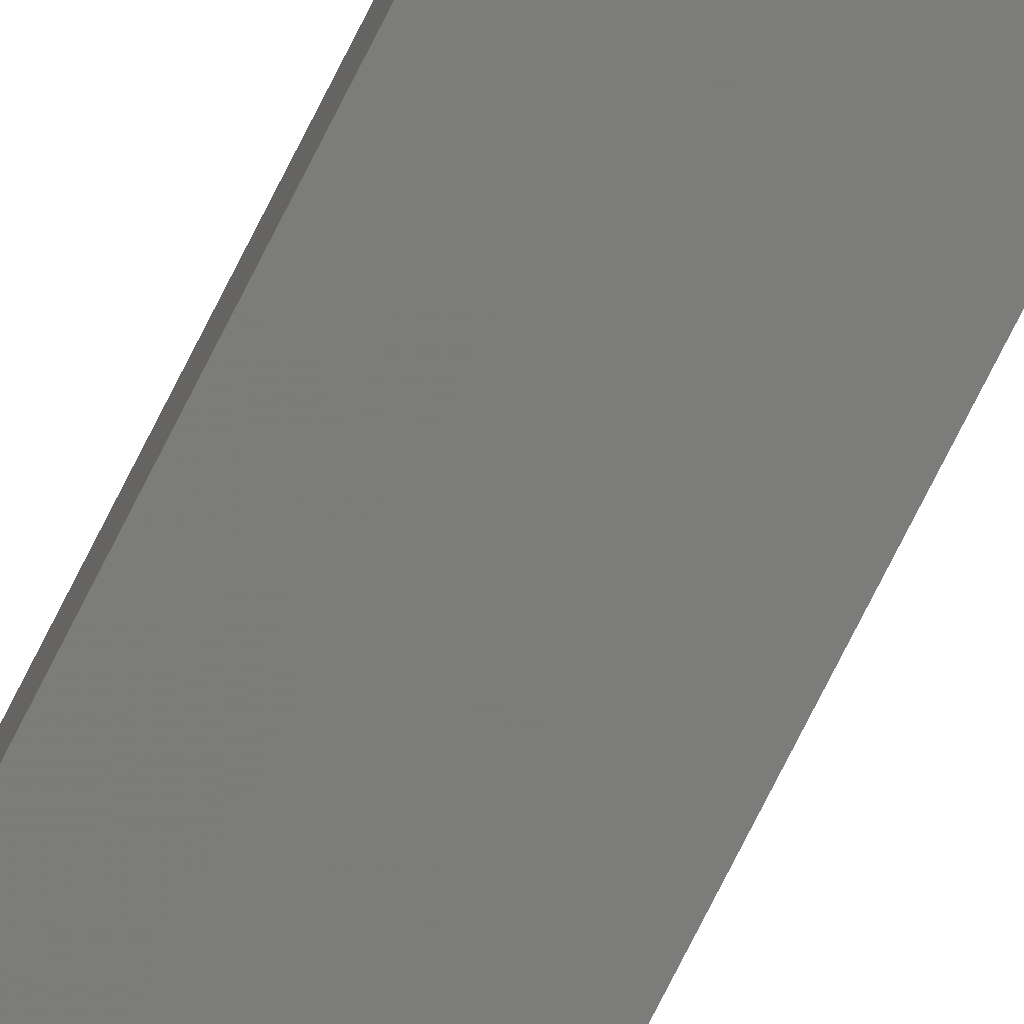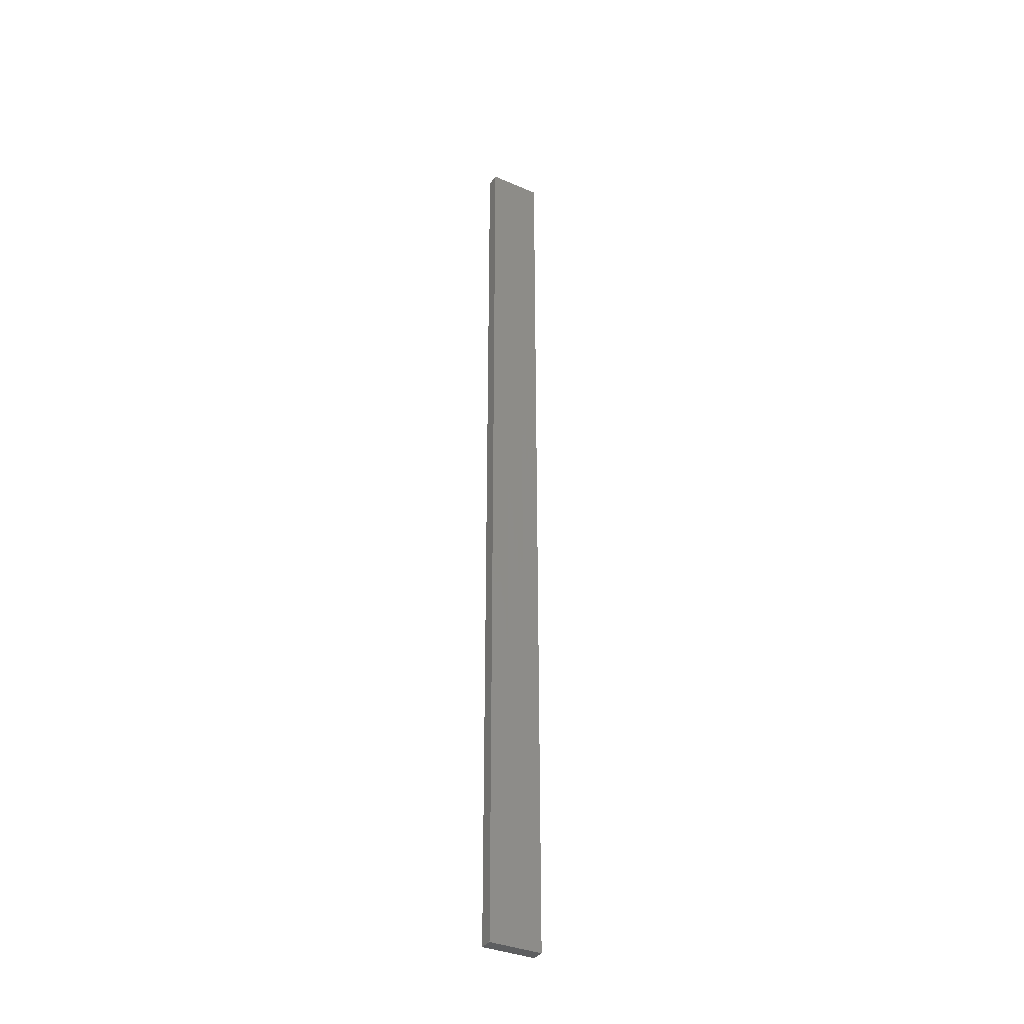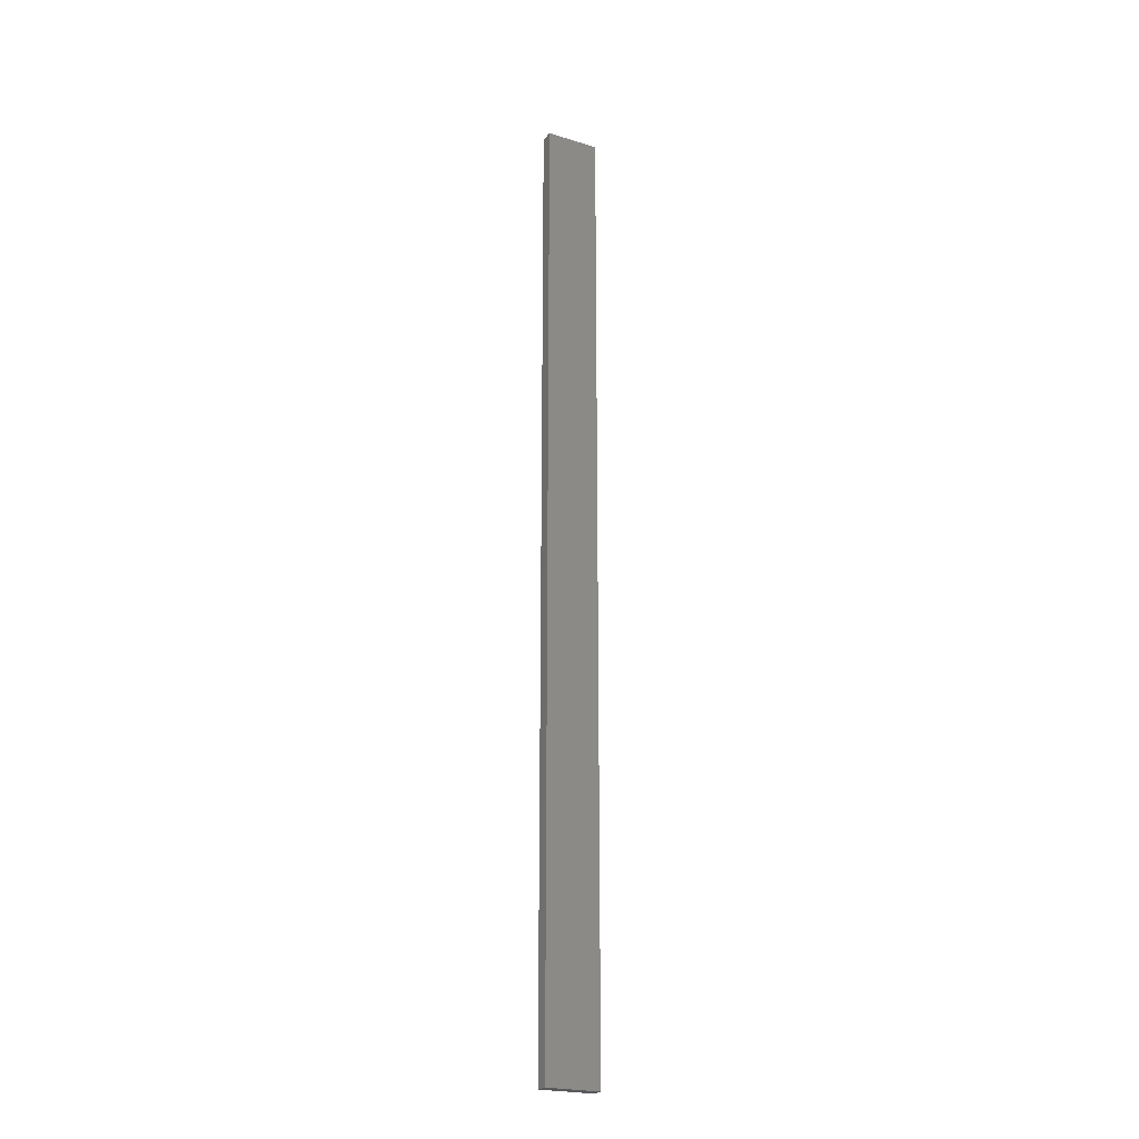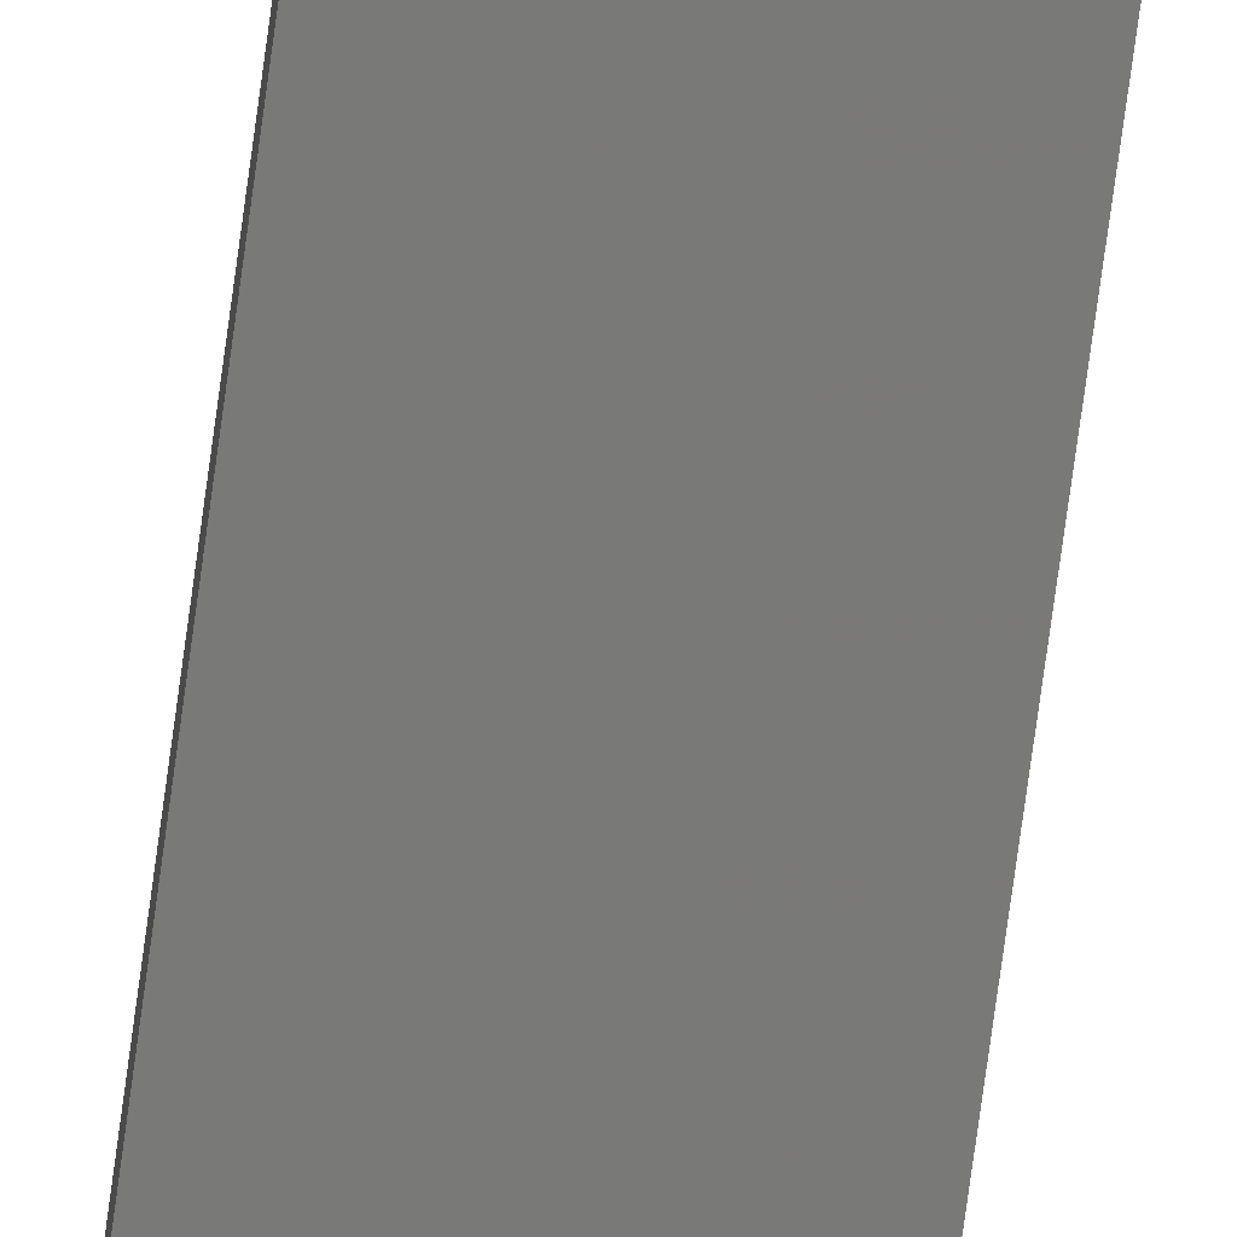
<metadata>
{"format":"stl","ext":"stl","renderer":"f3d","projection":"perspective","resolution":1024,"background":"white","views":[{"elev":-75.2,"azim":153.3,"up":"+Y"},{"elev":-35.5,"azim":-29.7,"up":"+Z"},{"elev":-22.9,"azim":-27.5,"up":"+Z"},{"elev":-72.1,"azim":-7.6,"up":"+Y"}]}
</metadata>
<code>
# stl→obj: 16 verts, 28 faces
v -0.4446 4.351 94.51
v -0.3779 4.351 94.51
v -0.3779 4.351 90.92
v -0.4446 4.351 90.92
v -0.5112 4.351 94.51
v -0.5112 4.351 90.92
v -0.5779 4.351 94.51
v -0.5779 4.351 90.92
v -0.5778 4.301 90.92
v -0.5778 4.301 94.51
v -0.3779 4.301 90.92
v -0.4445 4.301 94.51
v -0.4445 4.301 90.92
v -0.3779 4.301 94.51
v -0.5112 4.301 94.51
v -0.5112 4.301 90.92
f 1 2 3
f 1 3 4
f 5 4 6
f 5 1 4
f 7 6 8
f 7 5 6
f 7 9 10
f 8 9 7
f 11 12 13
f 14 12 11
f 13 15 16
f 12 15 13
f 16 10 9
f 15 10 16
f 14 3 2
f 11 3 14
f 16 9 8
f 6 16 8
f 4 13 16
f 4 16 6
f 3 11 13
f 3 13 4
f 10 15 7
f 15 5 7
f 12 1 15
f 15 1 5
f 14 2 12
f 12 2 1

</code>
